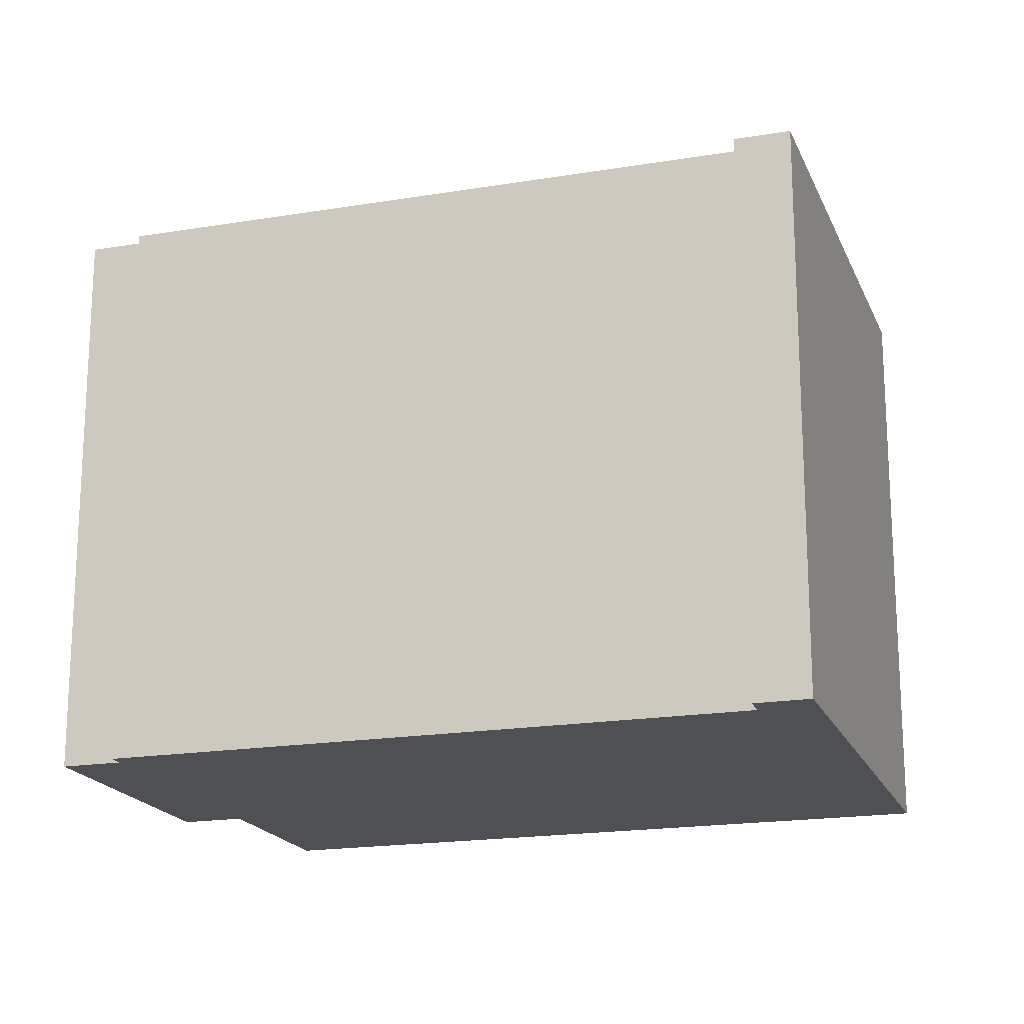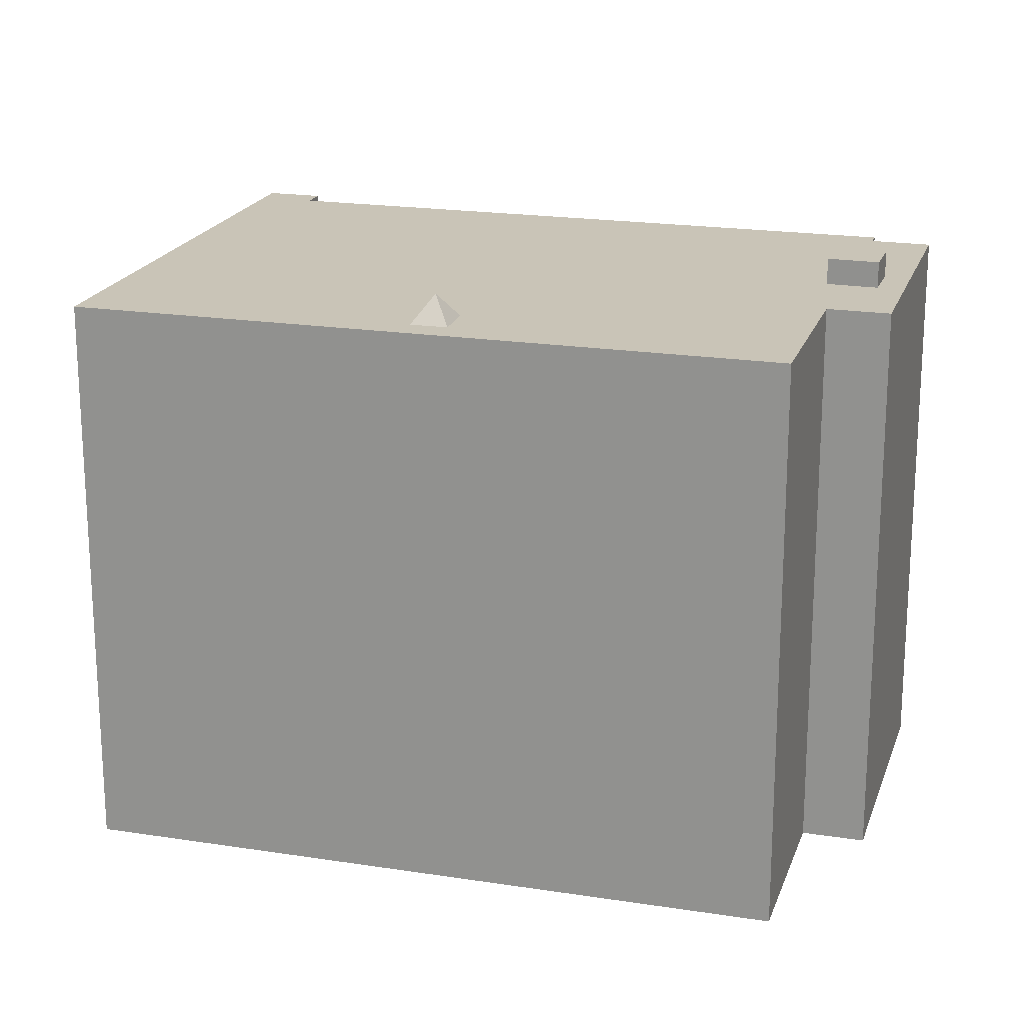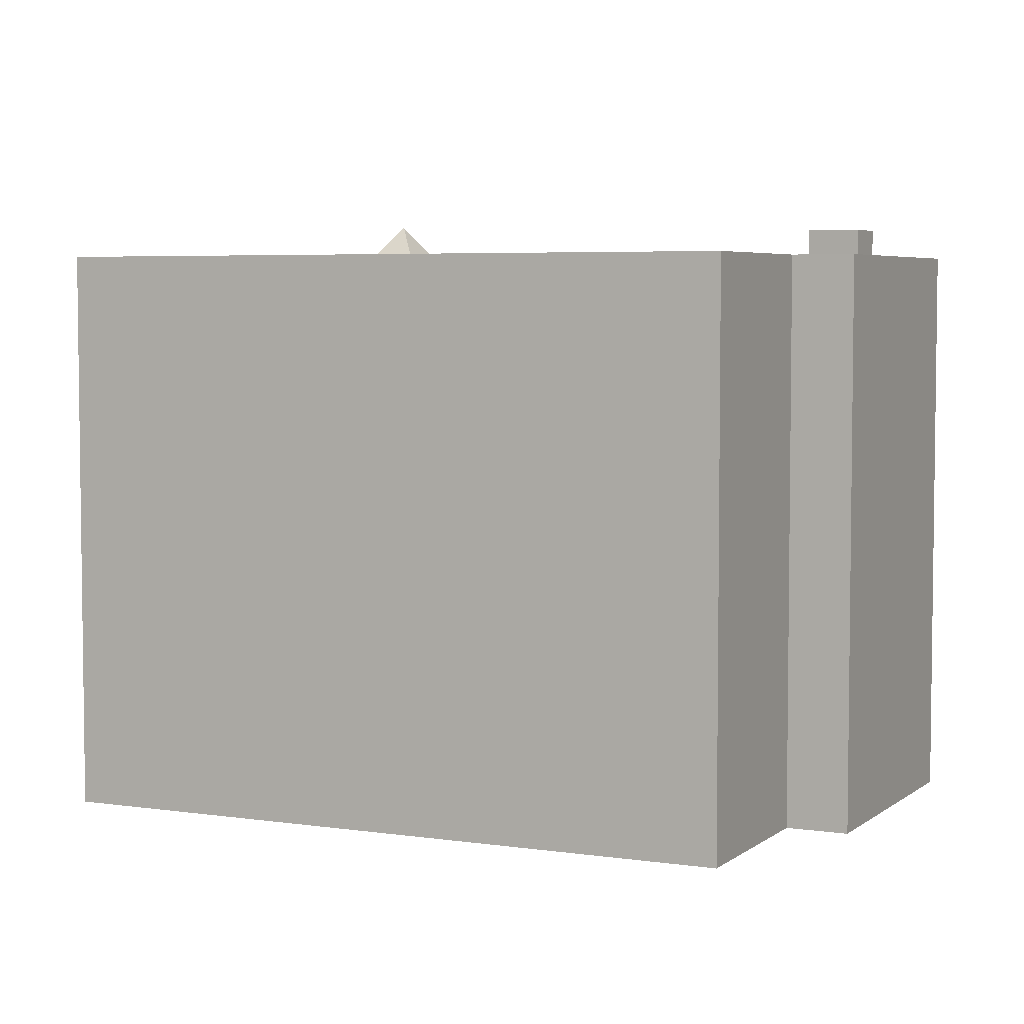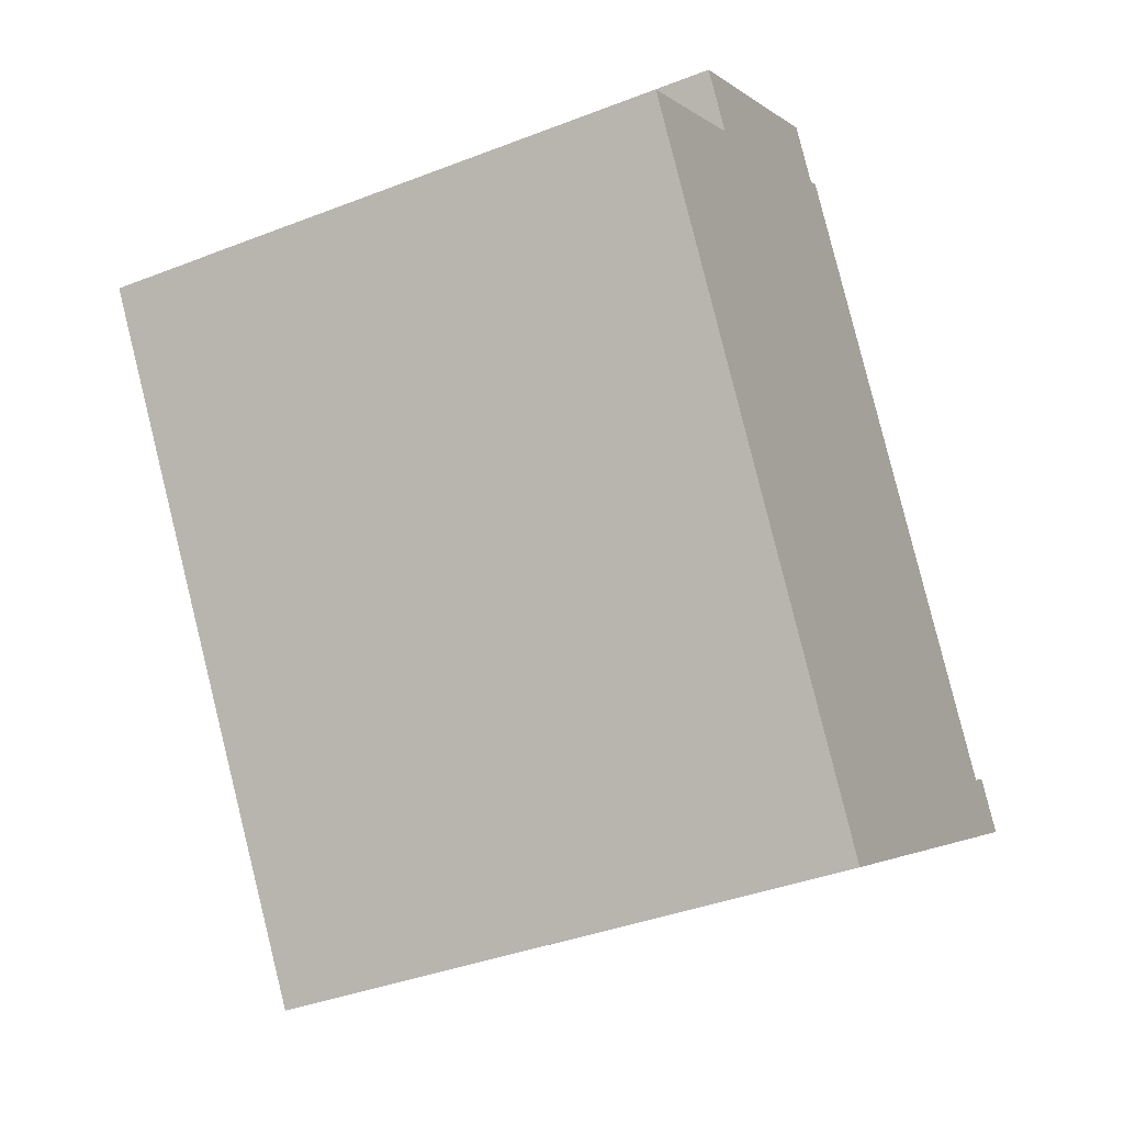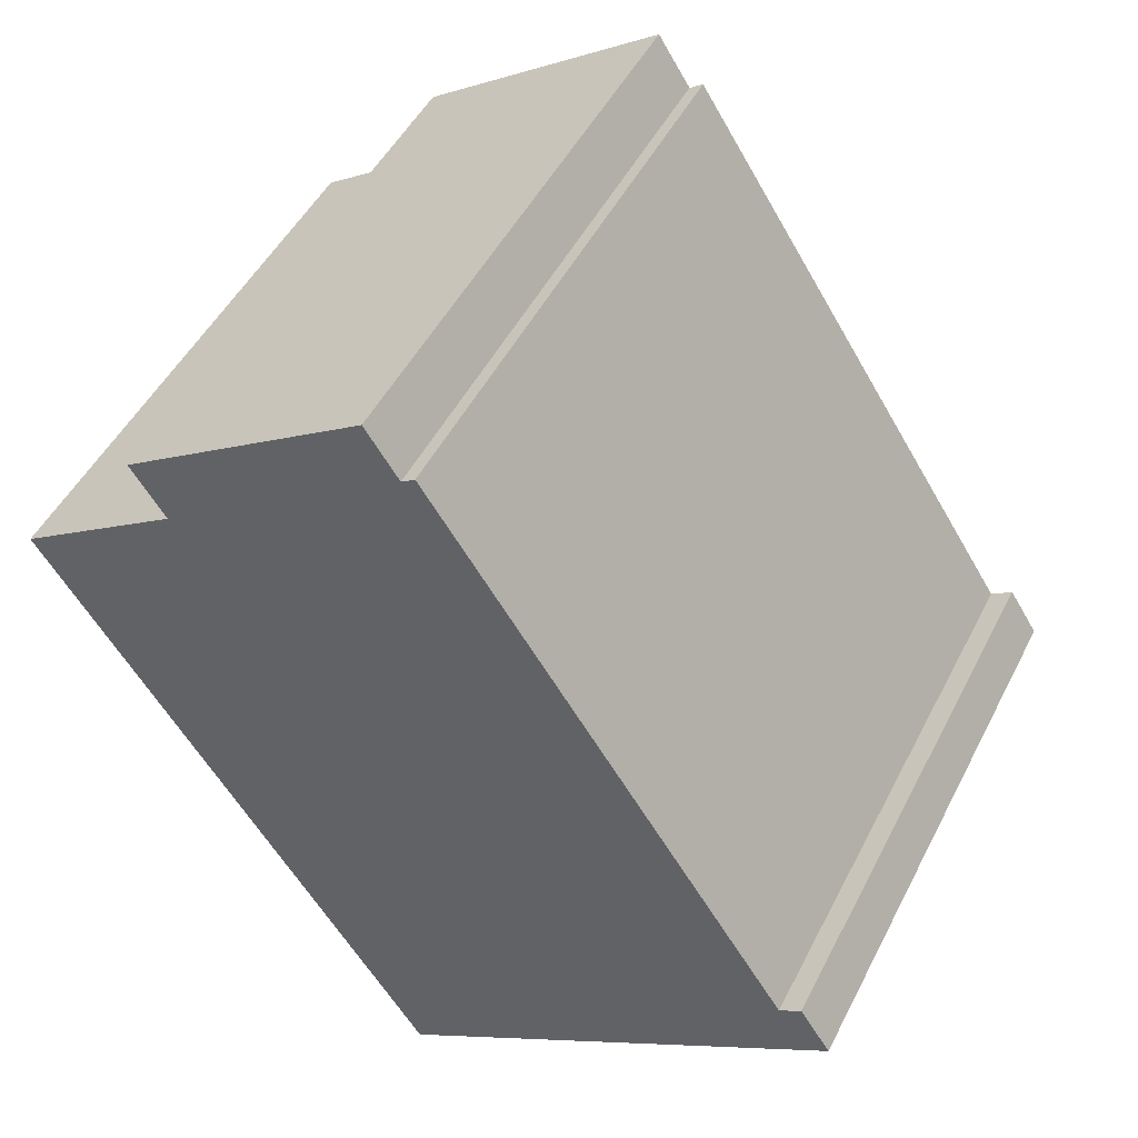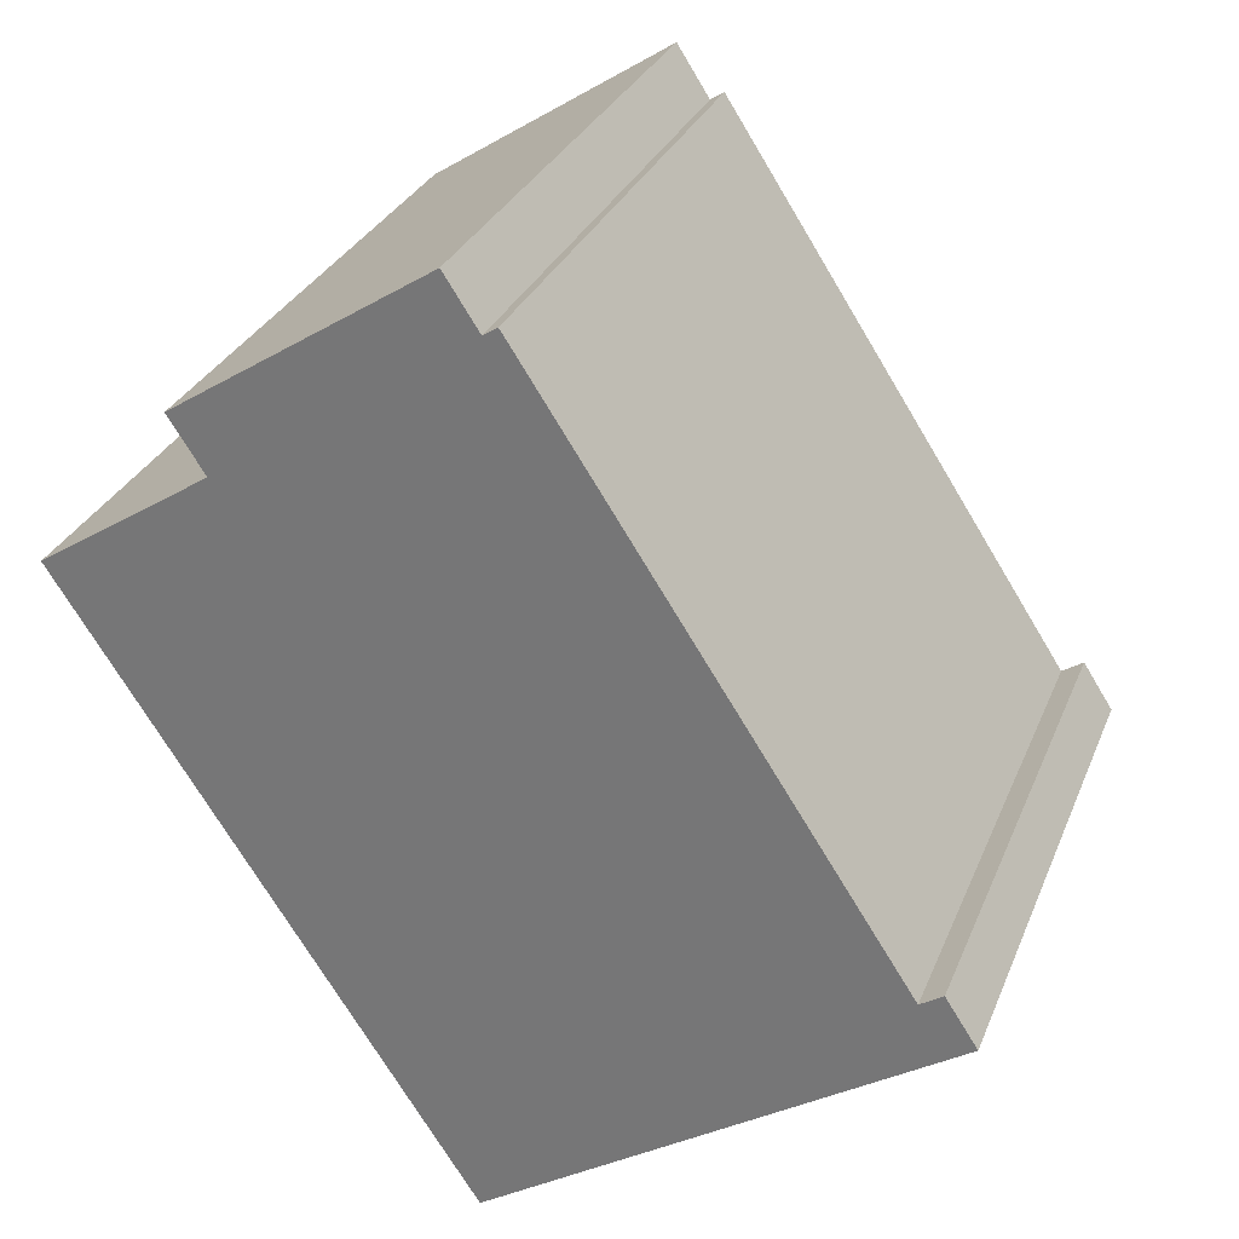
<metadata>
{"format":"obj","ext":"obj","renderer":"f3d","projection":"perspective","resolution":1024,"background":"white","views":[{"elev":-18.7,"azim":74.8,"up":"+Y"},{"elev":19.9,"azim":-106.8,"up":"+Y"},{"elev":4.9,"azim":-97.3,"up":"+Y"},{"elev":-38.2,"azim":-63.7,"up":"+Z"},{"elev":48.4,"azim":26.1,"up":"+Z"},{"elev":29.4,"azim":19.3,"up":"+Z"}]}
</metadata>
<code>
v -0.2625 5.312 -8.432
v 7.058 5.312 -2.436
v 8.033 5.312 -3.061
v -3.217 5.312 -2.874
v -2.528 5.312 -2.443
v -0.2625 5.312 -8.432
v -7.442 5.312 2.655
v -3.217 5.312 -2.874
v -0.2625 5.312 -8.432
v -2.895 5.312 -1.857
v 7.058 5.312 -2.436
v -2.528 5.312 -2.443
v -2.528 5.312 -2.443
v 7.058 5.312 -2.436
v -0.2625 5.312 -8.432
v -7.442 5.312 2.655
v -2.895 5.312 -1.857
v -3.582 5.312 -2.287
v -7.442 5.312 2.655
v -3.582 5.312 -2.287
v -3.217 5.312 -2.874
v -4.377 5.312 4.64
v 7.058 5.312 -2.436
v -2.895 5.312 -1.857
v -7.442 5.312 2.655
v -4.377 5.312 4.64
v -2.895 5.312 -1.857
v 7.058 5.312 -2.436
v 7.46 5.312 -2.176
v 8.033 5.312 -3.061
v -5.018 5.312 5.629
v -3.256 5.312 6.17
v -4.377 5.312 4.64
v -5.018 5.312 5.629
v -2.522 5.312 6.662
v -3.256 5.312 6.17
v -4.377 5.312 4.64
v -3.256 5.312 6.17
v -2.888 5.312 5.621
v -2.522 5.312 6.662
v -0.4435 5.312 8.59
v 0.1725 5.312 7.637
v -5.018 5.312 5.629
v -0.4435 5.312 8.59
v -2.522 5.312 6.662
v -2.522 5.312 6.662
v 0.1725 5.312 7.637
v -2.15 5.312 6.107
v 0.1725 5.312 7.637
v 0.4285 5.312 7.803
v 7.058 5.312 -2.436
v -4.377 5.312 4.64
v -2.888 5.312 5.621
v -2.722 5.312 5.373
v -4.377 5.312 4.64
v -2.722 5.312 5.373
v 7.058 5.312 -2.436
v -2.15 5.312 6.107
v 0.1725 5.312 7.637
v -1.988 5.312 5.865
v -2.722 5.312 5.373
v -1.988 5.312 5.865
v 7.058 5.312 -2.436
v -1.988 5.312 5.865
v 0.1725 5.312 7.637
v 7.058 5.312 -2.436
v -3.217 5.312 -2.874
v -3.071 5.805 -2.358
v -2.528 5.312 -2.443
v -3.071 5.805 -2.358
v -2.895 5.312 -1.857
v -2.528 5.312 -2.443
v -3.582 5.312 -2.287
v -3.071 5.805 -2.358
v -3.217 5.312 -2.874
v -3.582 5.312 -2.287
v -2.895 5.312 -1.857
v -3.071 5.805 -2.358
v -3.256 5.8 6.17
v -2.522 5.8 6.662
v -1.988 5.8 5.865
v -2.722 5.8 5.373
v -0.4435 -5.316 8.59
v 0.1725 -5.316 7.637
v 0.1725 5.312 7.637
v -0.4435 5.312 8.59
v 0.1725 -5.316 7.637
v 0.4285 -5.316 7.803
v 0.4285 5.312 7.803
v 0.1725 5.312 7.637
v 0.4285 -5.316 7.803
v 7.058 -5.316 -2.436
v 7.058 5.312 -2.436
v 0.4285 5.312 7.803
v 7.259 -5.316 -2.306
v 7.46 -5.316 -2.176
v 7.46 5.312 -2.176
v 7.058 5.312 -2.436
v 7.058 -5.316 -2.436
v 7.259 -5.316 -2.306
v 7.058 5.312 -2.436
v 7.259 -5.316 -2.306
v 7.46 5.312 -2.176
v 7.46 -5.316 -2.176
v 8.033 -5.316 -3.061
v 8.033 5.312 -3.061
v 7.46 5.312 -2.176
v -0.2625 5.312 -8.432
v 8.033 5.312 -3.061
v 8.033 -5.316 -3.061
v -0.2625 -5.316 -8.432
v -7.442 5.312 2.655
v -0.2625 5.312 -8.432
v -0.2625 -5.316 -8.432
v -7.442 -5.316 2.655
v -7.442 -5.316 2.655
v -4.377 -5.316 4.64
v -4.377 5.312 4.64
v -7.442 5.312 2.655
v -5.018 5.312 5.629
v -4.377 5.312 4.64
v -4.377 -5.316 4.64
v -5.018 -5.316 5.629
v -5.018 -5.316 5.629
v -0.4435 -5.316 8.59
v -0.4435 5.312 8.59
v -5.018 5.312 5.629
v -3.256 5.312 6.17
v -2.522 5.312 6.662
v -2.522 5.8 6.662
v -3.256 5.8 6.17
v -2.15 5.312 6.107
v -1.988 5.312 5.865
v -1.988 5.8 5.865
v -2.522 5.312 6.662
v -2.15 5.312 6.107
v -1.988 5.8 5.865
v -2.522 5.8 6.662
v -2.722 5.8 5.373
v -1.988 5.8 5.865
v -1.988 5.312 5.865
v -2.722 5.312 5.373
v -3.256 5.8 6.17
v -2.722 5.8 5.373
v -2.888 5.312 5.621
v -3.256 5.312 6.17
v -2.888 5.312 5.621
v -2.722 5.8 5.373
v -2.722 5.312 5.373
v -0.4435 -5.316 8.59
v -5.018 -5.316 5.629
v -4.377 -5.316 4.64
v -7.442 -5.316 2.655
v -0.2625 -5.316 -8.432
v 8.033 -5.316 -3.061
v 7.46 -5.316 -2.176
v 7.259 -5.316 -2.306
v 7.058 -5.316 -2.436
v 0.4285 -5.316 7.803
v 0.1725 -5.316 7.637
g CDNNDG02_0006170
f 1 2 3
f 4 5 6
f 7 8 9
f 10 11 12
f 13 14 15
f 16 17 18
f 19 20 21
f 22 23 24
f 25 26 27
f 28 29 30
f 31 32 33
f 34 35 36
f 37 38 39
f 40 41 42
f 43 44 45
f 46 47 48
f 49 50 51
f 52 53 54
f 55 56 57
f 58 59 60
f 61 62 63
f 64 65 66
f 67 68 69
f 70 71 72
f 73 74 75
f 76 77 78
f 79 81 82
f 81 79 80
f 84 85 83
f 83 85 86
f 87 89 90
f 89 87 88
f 91 93 94
f 91 92 93
f 95 96 97
f 98 99 100
f 101 102 103
f 105 106 104
f 104 106 107
f 111 108 109
f 109 110 111
f 112 114 115
f 112 113 114
f 116 118 119
f 118 116 117
f 120 122 123
f 120 121 122
f 124 126 127
f 126 124 125
f 128 130 131
f 128 129 130
f 132 133 134
f 136 137 138
f 135 136 138
f 139 141 142
f 139 140 141
f 143 145 146
f 145 143 144
f 147 148 149
f 158 159 160
f 151 152 160
f 155 157 158
f 150 151 160
f 152 158 160
f 152 153 154
f 155 156 157
f 152 154 158
f 154 155 158

</code>
